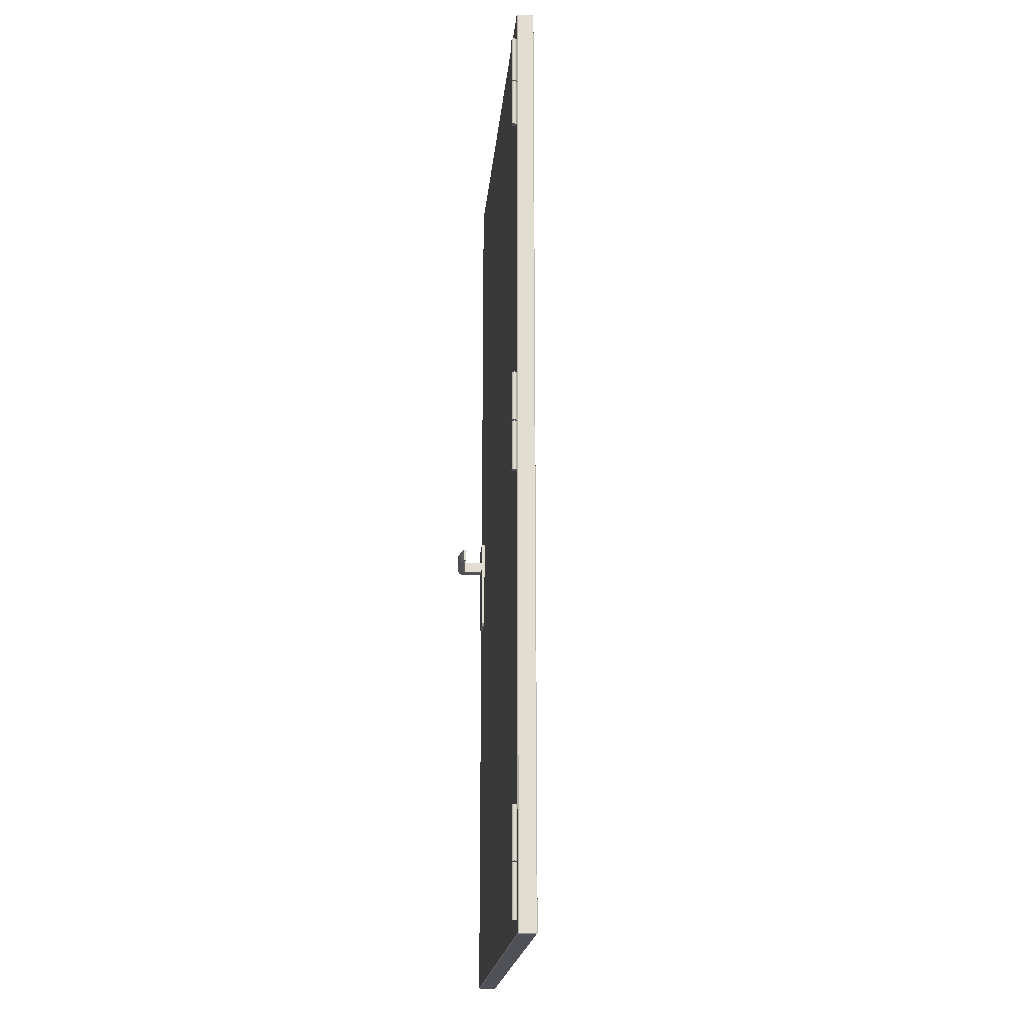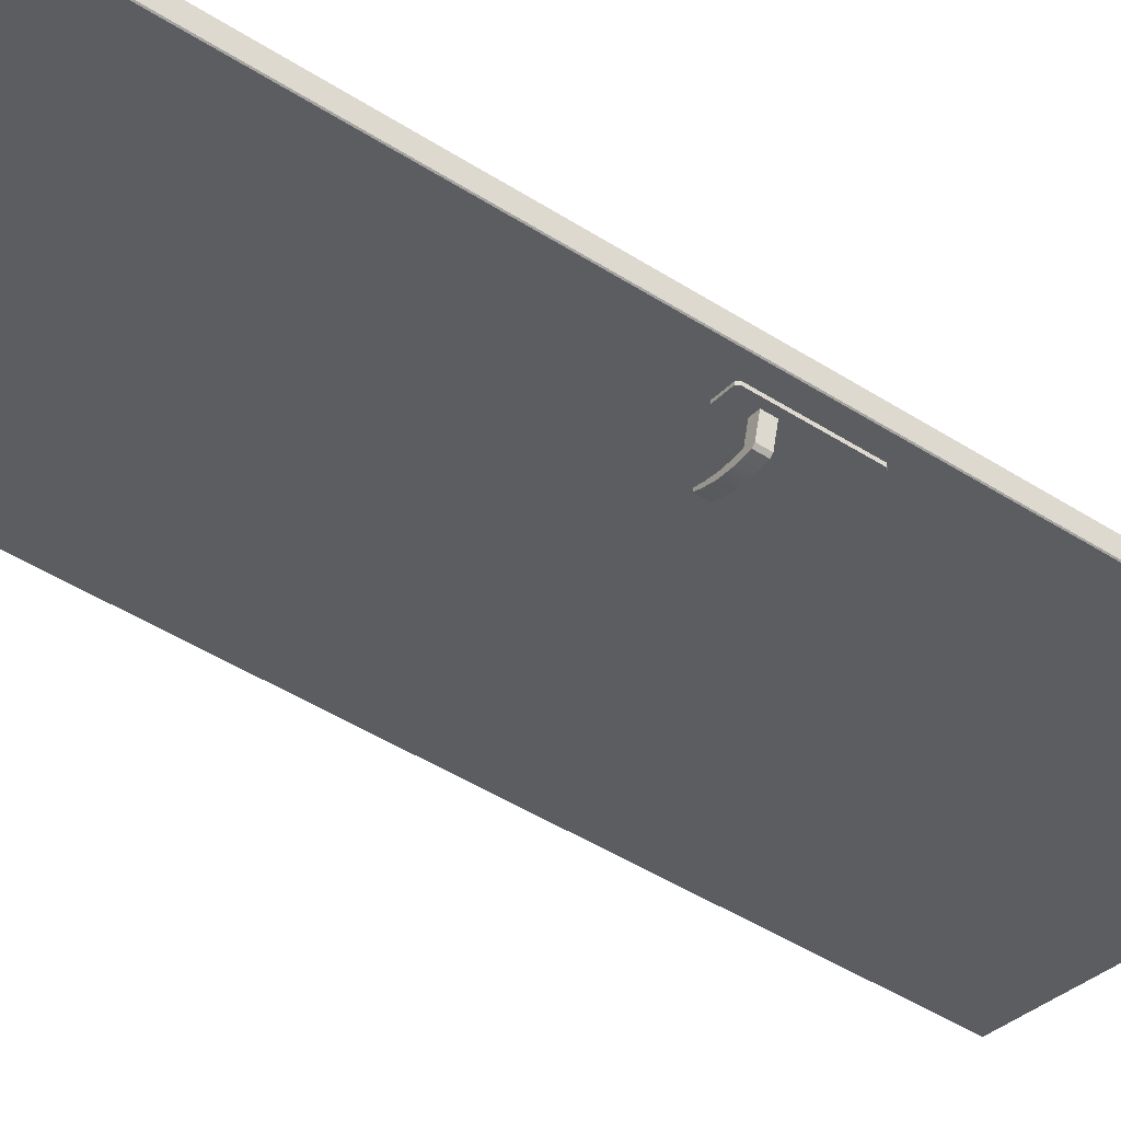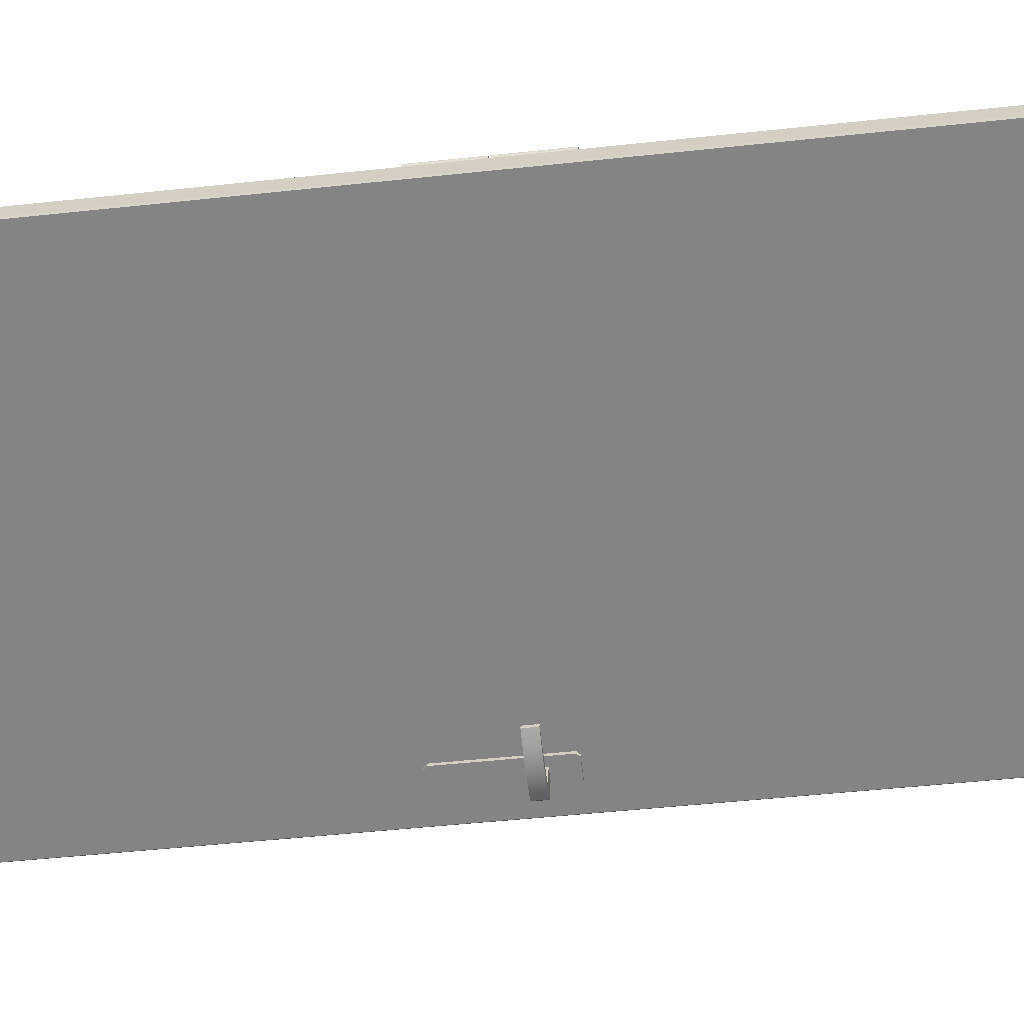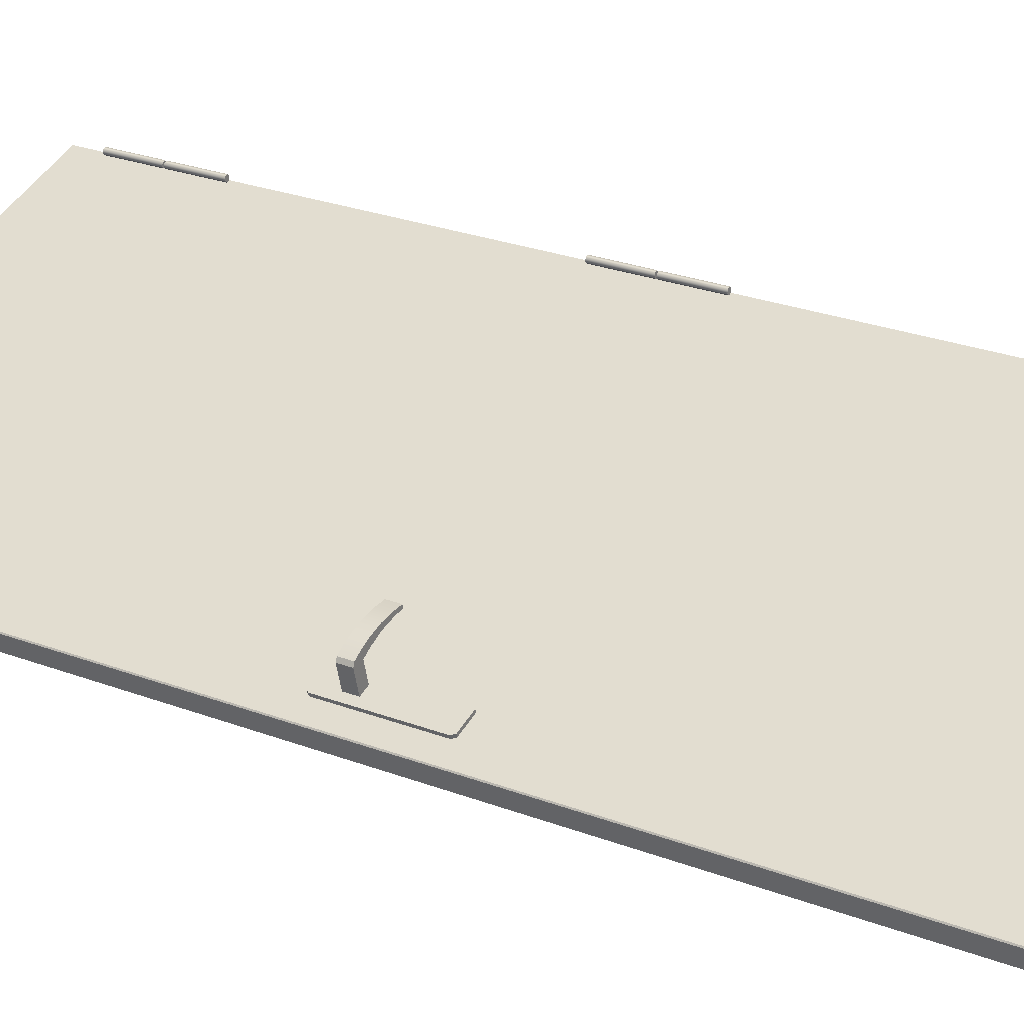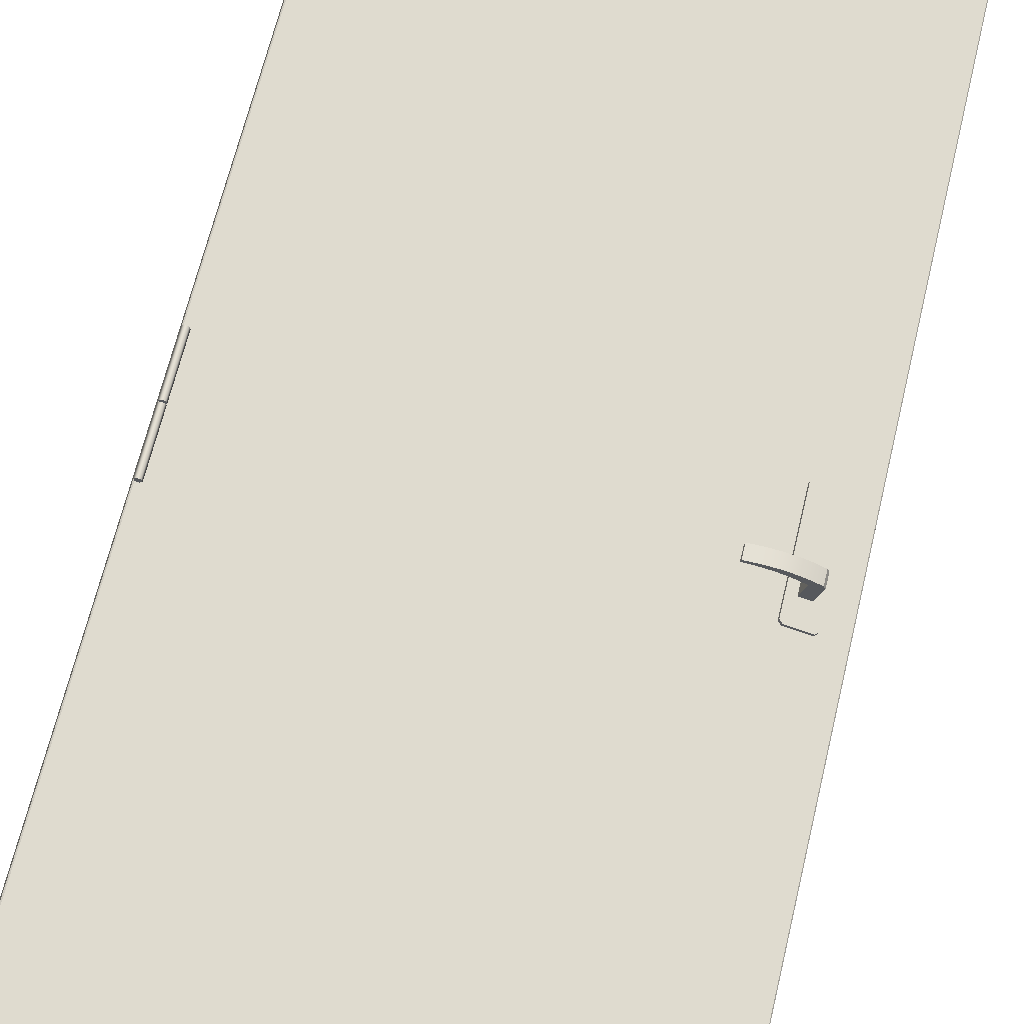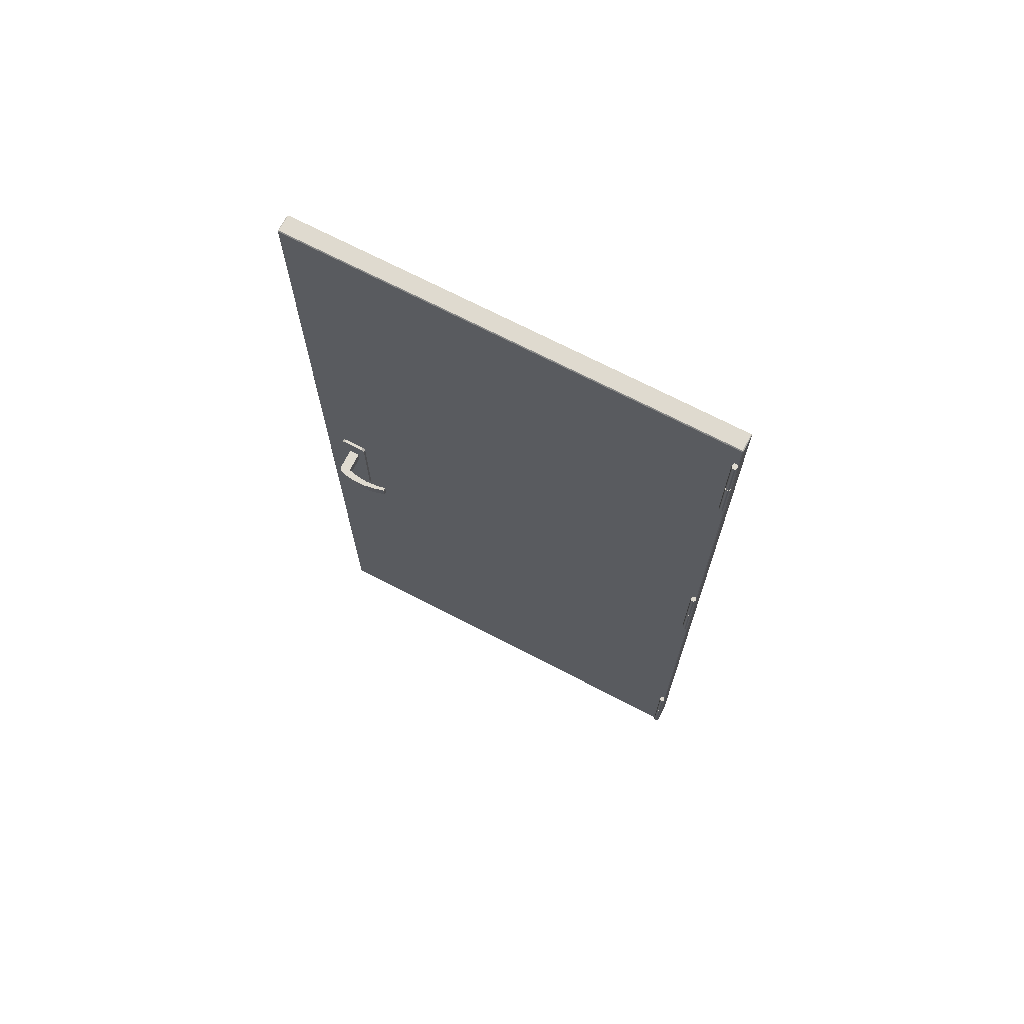
<metadata>
{"format":"obj","ext":"obj","renderer":"f3d","projection":"perspective","resolution":1024,"background":"white","views":[{"elev":-20.3,"azim":69.5,"up":"+Y"},{"elev":-49.3,"azim":-124.9,"up":"+Z"},{"elev":-46.7,"azim":97.1,"up":"+Z"},{"elev":27.1,"azim":-59.8,"up":"+Z"},{"elev":65.1,"azim":-166.6,"up":"+Z"},{"elev":70.6,"azim":12.3,"up":"+Y"}]}
</metadata>
<code>
g default
v -1.977 1.903 -1.998
v -1.971 1.903 -1.996
v -1.966 1.903 -2.001
v -1.968 1.903 -2.007
v -1.974 1.903 -2.009
v -1.978 1.903 -2.004
v -1.977 2.013 -1.998
v -1.971 2.013 -1.996
v -1.966 2.013 -2.001
v -1.968 2.013 -2.007
v -1.974 2.013 -2.009
v -1.978 2.013 -2.004
v -1.972 1.903 -2.002
v -1.972 2.013 -2.002
v -1.977 1.79 -1.998
v -1.971 1.79 -1.996
v -1.966 1.79 -2.001
v -1.968 1.79 -2.007
v -1.974 1.79 -2.009
v -1.978 1.79 -2.004
v -1.977 1.9 -1.998
v -1.971 1.9 -1.996
v -1.966 1.9 -2.001
v -1.968 1.9 -2.007
v -1.974 1.9 -2.009
v -1.978 1.9 -2.004
v -1.972 1.79 -2.002
v -1.972 1.9 -2.002
v -2.777 1.084 -2.267
v -2.783 1.089 -2.269
v -2.776 1.084 -2.273
v -2.781 1.089 -2.275
v -2.827 1.089 -2.28
v -2.832 1.084 -2.282
v -2.831 1.084 -2.288
v -2.825 1.089 -2.286
v -2.783 0.8749 -2.269
v -2.777 0.8805 -2.267
v -2.776 0.8805 -2.273
v -2.781 0.8749 -2.275
v -2.832 0.8805 -2.282
v -2.827 0.8749 -2.28
v -2.825 0.8749 -2.286
v -2.831 0.8805 -2.288
v -2.792 1.019 -2.278
v -2.814 1.019 -2.283
v -2.792 1.045 -2.278
v -2.814 1.045 -2.283
v -2.777 1.045 -2.335
v -2.777 1.019 -2.335
v -2.781 1.045 -2.319
v -2.781 1.019 -2.319
v -2.803 1.019 -2.322
v -2.803 1.045 -2.322
v -2.686 1.019 -2.302
v -2.688 1.019 -2.296
v -2.688 1.045 -2.296
v -2.686 1.045 -2.302
v -2.706 1.045 -2.314
v -2.709 1.045 -2.305
v -2.709 1.019 -2.305
v -2.706 1.019 -2.314
v -2.731 1.045 -2.325
v -2.734 1.045 -2.314
v -2.734 1.019 -2.314
v -2.731 1.019 -2.325
v -2.756 1.045 -2.332
v -2.76 1.045 -2.318
v -2.76 1.019 -2.318
v -2.756 1.019 -2.332
v -2.801 1.045 -2.33
v -2.795 1.045 -2.335
v -2.801 1.019 -2.33
v -2.795 1.019 -2.335
v -1.958 0.002413 -2.042
v -1.957 0.004341 -2.044
v -1.956 0.004341 -2.042
v -2.878 0.004341 -2.291
v -2.876 0.004341 -2.293
v -2.877 0.002413 -2.291
v -1.956 2.078 -2.042
v -1.957 2.078 -2.044
v -1.958 2.08 -2.042
v -2.877 2.08 -2.291
v -2.876 2.078 -2.293
v -2.878 2.078 -2.291
v -1.965 2.078 -2.008
v -1.967 2.08 -2.009
v -1.967 2.078 -2.007
v -2.886 2.078 -2.256
v -2.886 2.08 -2.257
v -2.888 2.078 -2.258
v -1.965 0.004341 -2.008
v -1.967 0.004341 -2.007
v -1.967 0.002413 -2.009
v -2.886 0.002413 -2.257
v -2.886 0.004341 -2.256
v -2.888 0.004341 -2.258
v -2.788 1.084 -2.229
v -2.793 1.089 -2.23
v -2.789 1.084 -2.222
v -2.795 1.089 -2.224
v -2.837 1.089 -2.242
v -2.843 1.084 -2.243
v -2.844 1.084 -2.237
v -2.839 1.089 -2.236
v -2.793 0.8749 -2.23
v -2.788 0.8805 -2.229
v -2.789 0.8805 -2.222
v -2.795 0.8749 -2.224
v -2.843 0.8805 -2.243
v -2.837 0.8749 -2.242
v -2.839 0.8749 -2.236
v -2.844 0.8805 -2.237
v -2.806 1.019 -2.227
v -2.828 1.019 -2.233
v -2.806 1.045 -2.227
v -2.828 1.045 -2.233
v -2.822 1.045 -2.17
v -2.822 1.019 -2.17
v -2.817 1.045 -2.185
v -2.817 1.019 -2.185
v -2.838 1.019 -2.194
v -2.838 1.045 -2.194
v -2.727 1.019 -2.152
v -2.725 1.019 -2.158
v -2.725 1.045 -2.158
v -2.727 1.045 -2.152
v -2.75 1.045 -2.152
v -2.748 1.045 -2.161
v -2.748 1.019 -2.161
v -2.75 1.019 -2.152
v -2.777 1.045 -2.155
v -2.774 1.045 -2.166
v -2.774 1.019 -2.166
v -2.777 1.019 -2.155
v -2.802 1.045 -2.162
v -2.799 1.045 -2.175
v -2.799 1.019 -2.175
v -2.802 1.019 -2.162
v -2.84 1.045 -2.186
v -2.837 1.045 -2.179
v -2.84 1.019 -2.186
v -2.837 1.019 -2.179
v -1.977 1.071 -1.998
v -1.971 1.071 -1.996
v -1.966 1.071 -2.001
v -1.968 1.071 -2.007
v -1.974 1.071 -2.009
v -1.978 1.071 -2.004
v -1.977 1.181 -1.998
v -1.971 1.181 -1.996
v -1.966 1.181 -2.001
v -1.968 1.181 -2.007
v -1.974 1.181 -2.009
v -1.978 1.181 -2.004
v -1.972 1.071 -2.002
v -1.972 1.181 -2.002
v -1.977 0.9576 -1.998
v -1.971 0.9576 -1.996
v -1.966 0.9576 -2.001
v -1.968 0.9576 -2.007
v -1.974 0.9576 -2.009
v -1.978 0.9576 -2.004
v -1.977 1.068 -1.998
v -1.971 1.068 -1.996
v -1.966 1.068 -2.001
v -1.968 1.068 -2.007
v -1.974 1.068 -2.009
v -1.978 1.068 -2.004
v -1.972 0.9576 -2.002
v -1.972 1.068 -2.002
v -1.977 0.1419 -1.998
v -1.971 0.1419 -1.996
v -1.966 0.1419 -2.001
v -1.968 0.1419 -2.007
v -1.974 0.1419 -2.009
v -1.978 0.1419 -2.004
v -1.977 0.2519 -1.998
v -1.971 0.2519 -1.996
v -1.966 0.2519 -2.001
v -1.968 0.2519 -2.007
v -1.974 0.2519 -2.009
v -1.978 0.2519 -2.004
v -1.972 0.1419 -2.002
v -1.972 0.2519 -2.002
v -1.977 0.02886 -1.998
v -1.971 0.02886 -1.996
v -1.966 0.02886 -2.001
v -1.968 0.02886 -2.007
v -1.974 0.02886 -2.009
v -1.978 0.02886 -2.004
v -1.977 0.1389 -1.998
v -1.971 0.1389 -1.996
v -1.966 0.1389 -2.001
v -1.968 0.1389 -2.007
v -1.974 0.1389 -2.009
v -1.978 0.1389 -2.004
v -1.972 0.02886 -2.002
v -1.972 0.1389 -2.002
g door_Hinged
f 1 2 8 7
f 2 3 9 8
f 3 4 10 9
f 4 5 11 10
f 5 6 12 11
f 6 1 7 12
f 2 1 13
f 3 2 13
f 4 3 13
f 5 4 13
f 6 5 13
f 1 6 13
f 7 8 14
f 8 9 14
f 9 10 14
f 10 11 14
f 11 12 14
f 12 7 14
f 15 16 22 21
f 16 17 23 22
f 17 18 24 23
f 18 19 25 24
f 19 20 26 25
f 20 15 21 26
f 16 15 27
f 17 16 27
f 18 17 27
f 19 18 27
f 20 19 27
f 15 20 27
f 21 22 28
f 22 23 28
f 23 24 28
f 24 25 28
f 25 26 28
f 26 21 28
f 32 36 33 30
f 37 42 43 40
f 41 34 35 44
f 39 31 29 38
f 31 39 40 43 44 35 36 32
f 38 29 30 33 34 41 42 37
f 29 31 32 30
f 33 36 35 34
f 37 40 39 38
f 41 44 43 42
f 45 47 48 46
f 47 51 54 48
f 49 50 74 72
f 52 45 46 53
f 46 48 54 53
f 52 51 47 45
f 55 58 57 56
f 50 52 53 73 74
f 54 71 73 53
f 51 49 72 71 54
f 50 70 69 52
f 52 69 68 51
f 51 68 67 49
f 49 67 70 50
f 60 57 58 59
f 61 56 57 60
f 62 55 56 61
f 59 58 55 62
f 64 60 59 63
f 65 61 60 64
f 66 62 61 65
f 63 59 62 66
f 68 64 63 67
f 69 65 64 68
f 70 66 65 69
f 67 63 66 70
f 72 74 73 71
f 75 77 93 95
f 76 75 80 79
f 77 76 82 81
f 78 80 96 98
f 79 78 86 85
f 81 83 88 87
f 83 82 85 84
f 84 86 92 91
f 87 89 94 93
f 89 88 91 90
f 90 92 98 97
f 95 94 97 96
f 76 79 85 82
f 83 84 91 88
f 89 90 97 94
f 95 96 80 75
f 78 98 92 86
f 93 77 81 87
f 75 76 77
f 78 79 80
f 81 82 83
f 84 85 86
f 87 88 89
f 90 91 92
f 93 94 95
f 96 97 98
f 102 100 103 106
f 107 110 113 112
f 111 114 105 104
f 109 108 99 101
f 101 102 106 105 114 113 110 109
f 108 107 112 111 104 103 100 99
f 99 100 102 101
f 103 104 105 106
f 107 108 109 110
f 111 112 113 114
f 115 116 118 117
f 117 118 124 121
f 119 142 144 120
f 122 123 116 115
f 116 123 124 118
f 122 115 117 121
f 125 126 127 128
f 120 144 143 123 122
f 124 123 143 141
f 121 124 141 142 119
f 120 122 139 140
f 122 121 138 139
f 121 119 137 138
f 119 120 140 137
f 130 129 128 127
f 131 130 127 126
f 132 131 126 125
f 129 132 125 128
f 134 133 129 130
f 135 134 130 131
f 136 135 131 132
f 133 136 132 129
f 138 137 133 134
f 139 138 134 135
f 140 139 135 136
f 137 140 136 133
f 142 141 143 144
f 145 146 152 151
f 146 147 153 152
f 147 148 154 153
f 148 149 155 154
f 149 150 156 155
f 150 145 151 156
f 146 145 157
f 147 146 157
f 148 147 157
f 149 148 157
f 150 149 157
f 145 150 157
f 151 152 158
f 152 153 158
f 153 154 158
f 154 155 158
f 155 156 158
f 156 151 158
f 159 160 166 165
f 160 161 167 166
f 161 162 168 167
f 162 163 169 168
f 163 164 170 169
f 164 159 165 170
f 160 159 171
f 161 160 171
f 162 161 171
f 163 162 171
f 164 163 171
f 159 164 171
f 165 166 172
f 166 167 172
f 167 168 172
f 168 169 172
f 169 170 172
f 170 165 172
f 173 174 180 179
f 174 175 181 180
f 175 176 182 181
f 176 177 183 182
f 177 178 184 183
f 178 173 179 184
f 174 173 185
f 175 174 185
f 176 175 185
f 177 176 185
f 178 177 185
f 173 178 185
f 179 180 186
f 180 181 186
f 181 182 186
f 182 183 186
f 183 184 186
f 184 179 186
f 187 188 194 193
f 188 189 195 194
f 189 190 196 195
f 190 191 197 196
f 191 192 198 197
f 192 187 193 198
f 188 187 199
f 189 188 199
f 190 189 199
f 191 190 199
f 192 191 199
f 187 192 199
f 193 194 200
f 194 195 200
f 195 196 200
f 196 197 200
f 197 198 200
f 198 193 200

</code>
